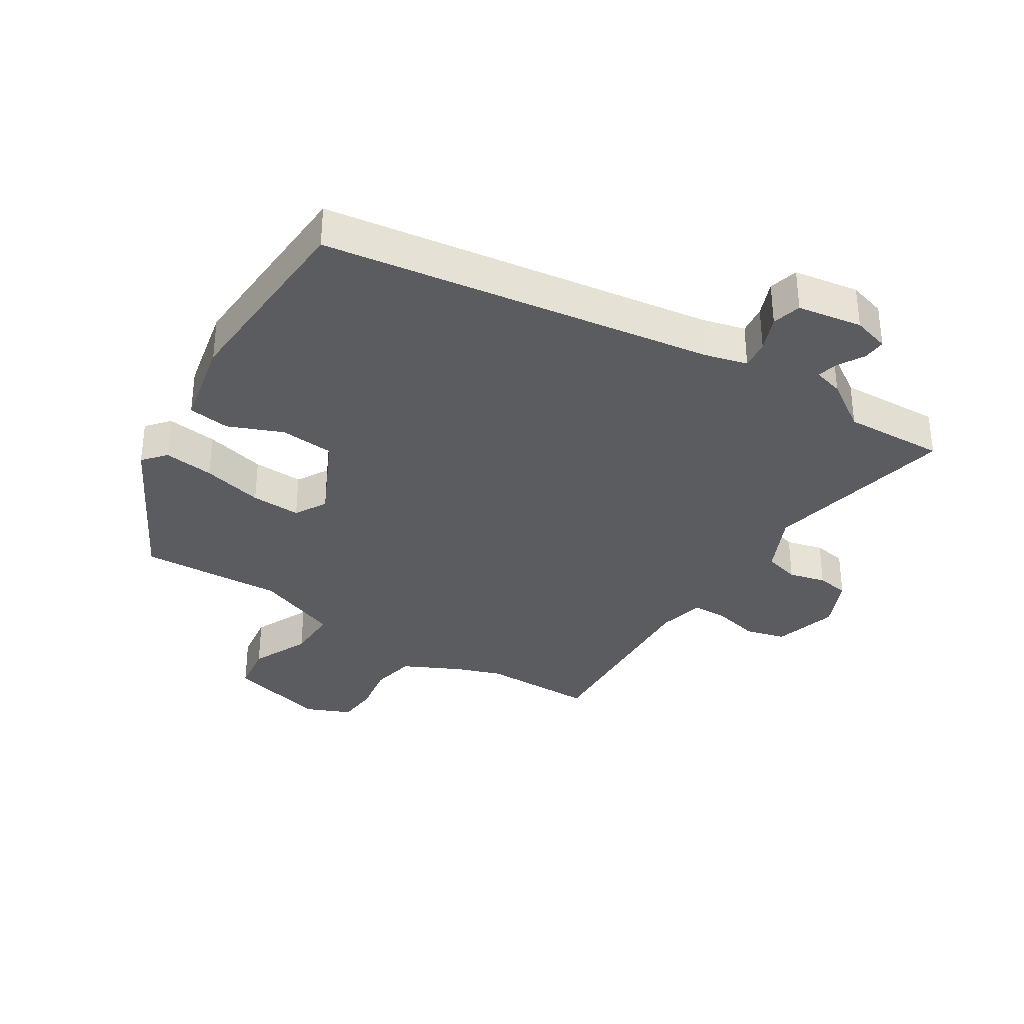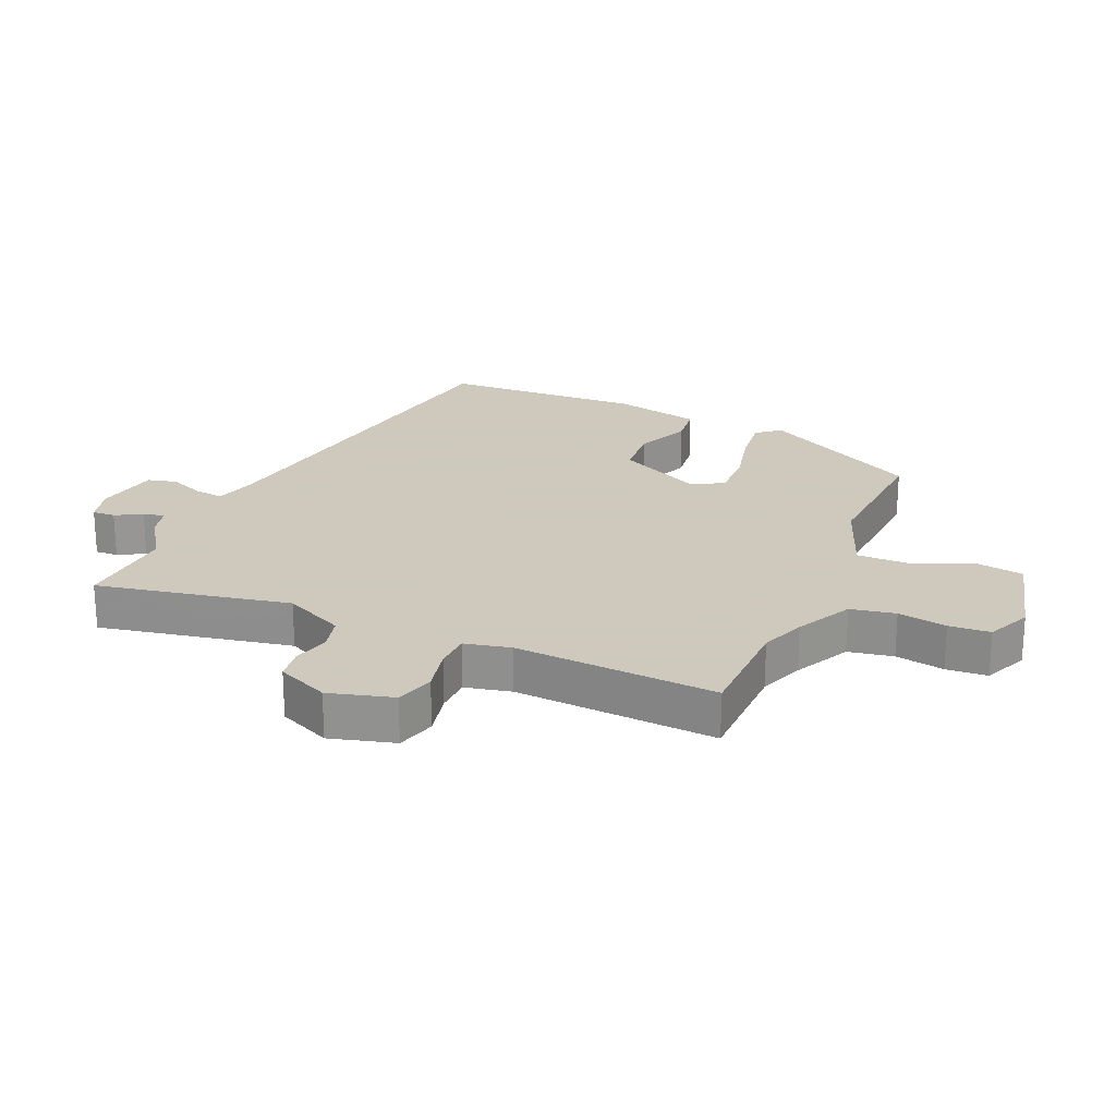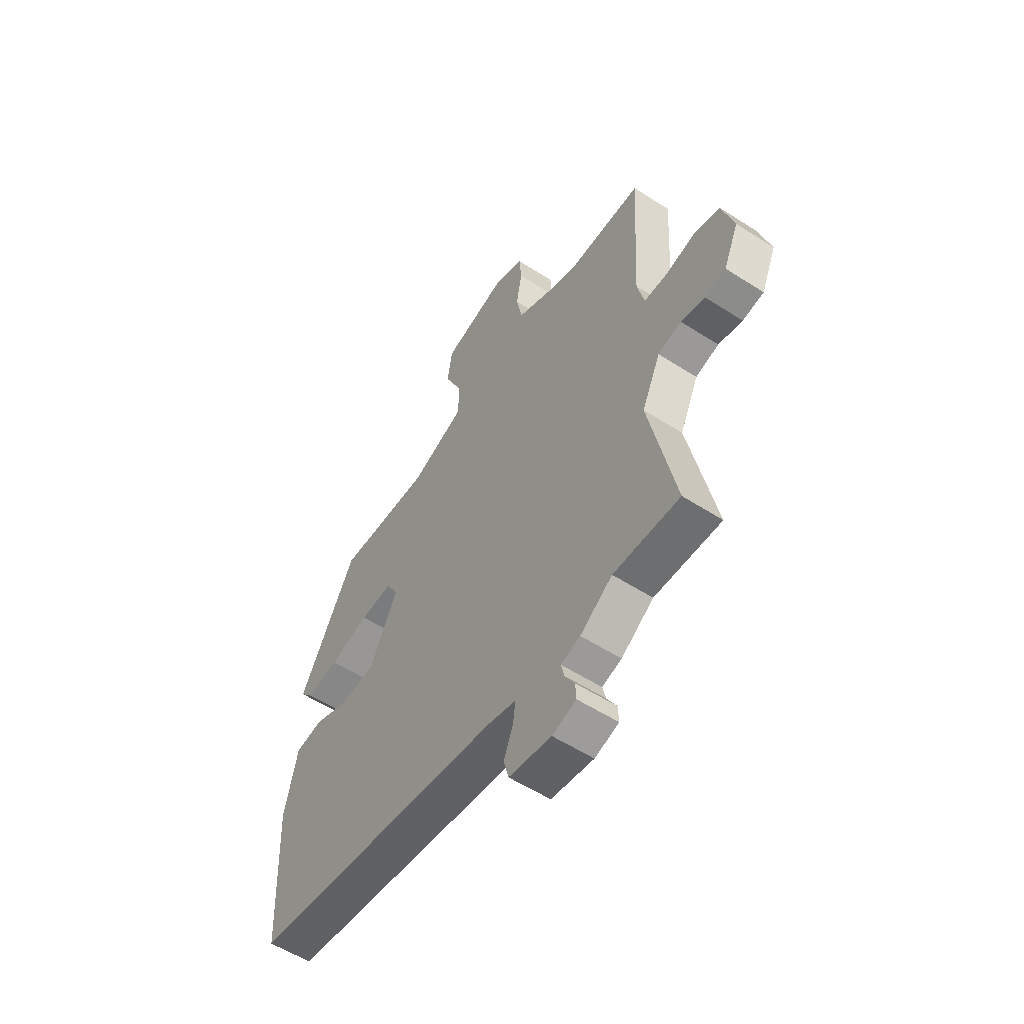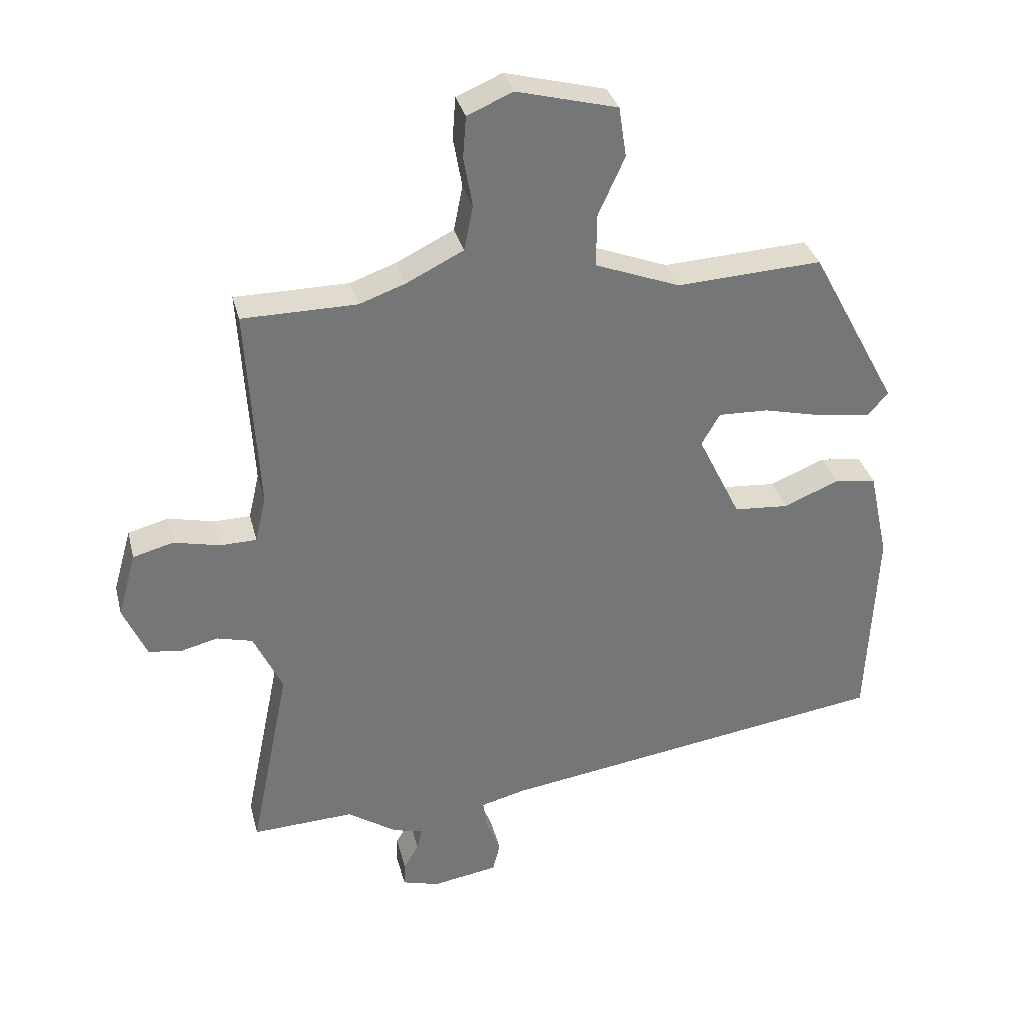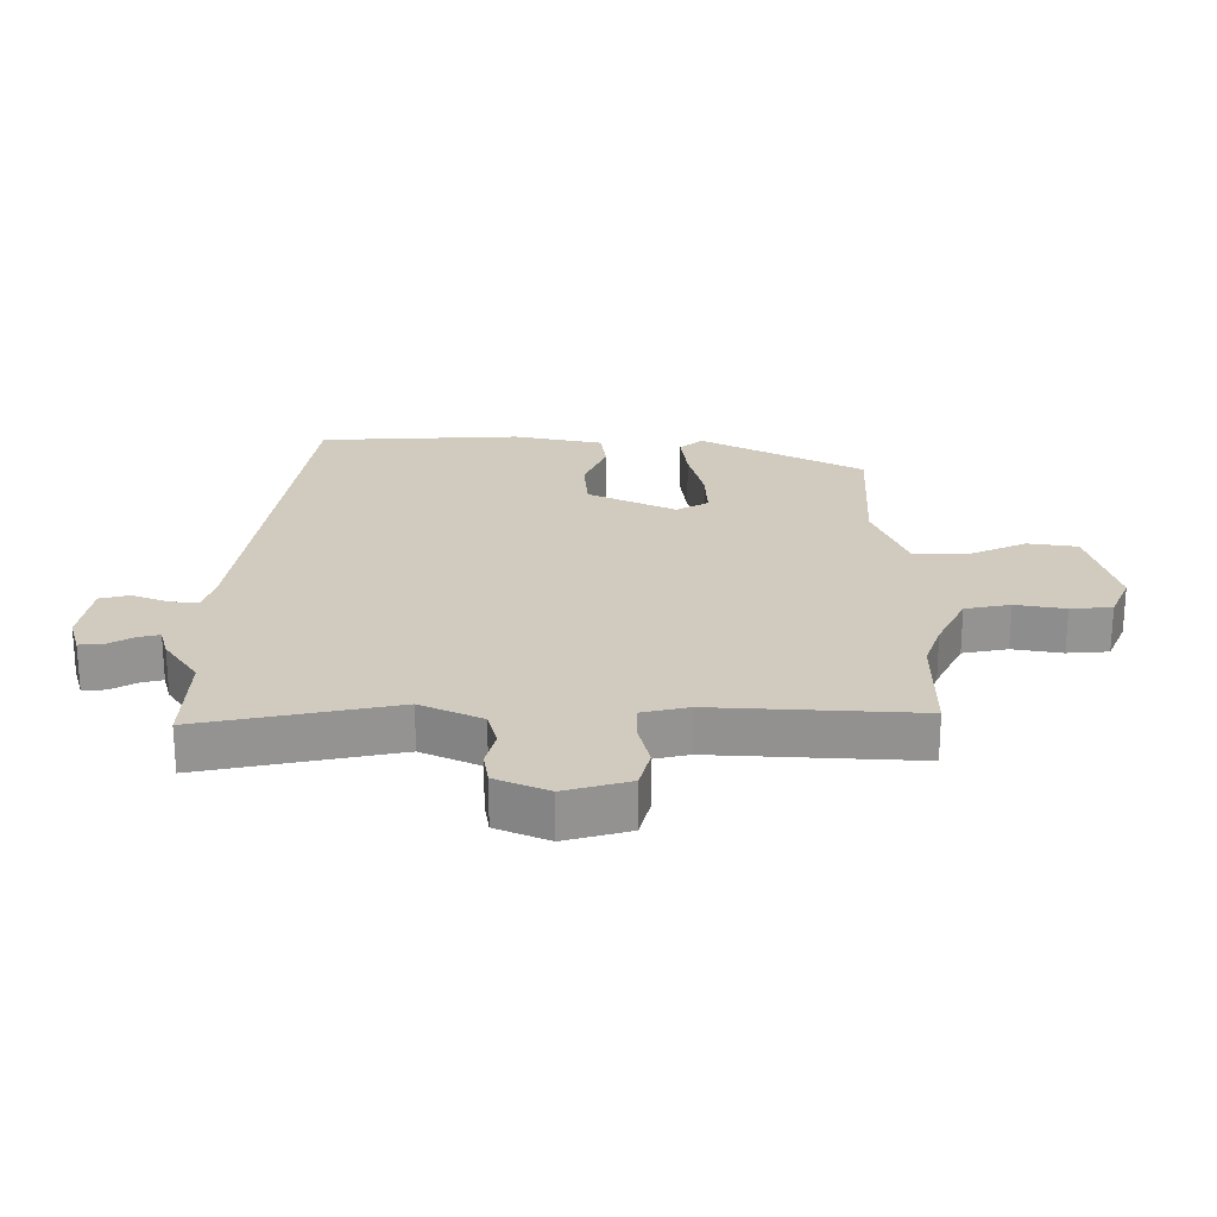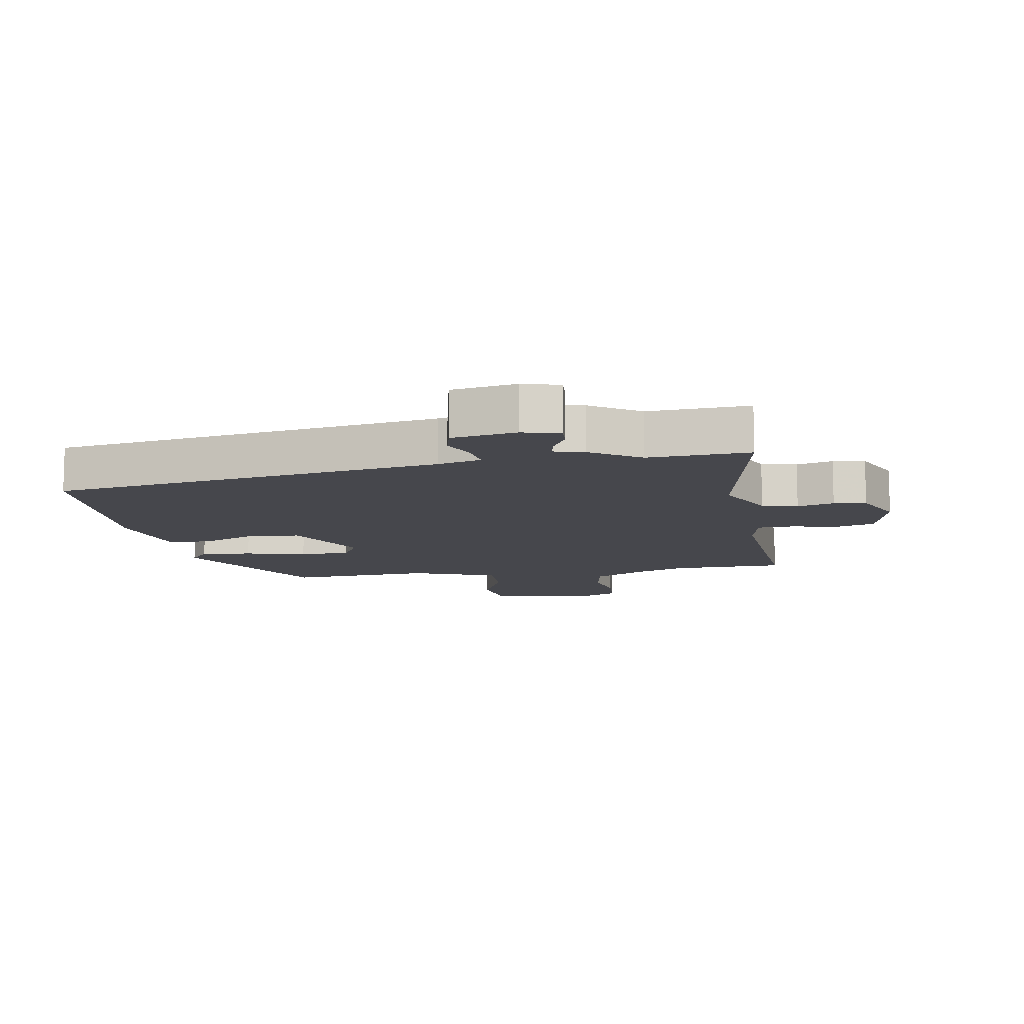
<metadata>
{"format":"obj","ext":"obj","renderer":"f3d","projection":"perspective","resolution":1024,"background":"white","views":[{"elev":-34.2,"azim":147.5,"up":"+Y"},{"elev":22.6,"azim":-66.1,"up":"+Y"},{"elev":-56.4,"azim":-123.9,"up":"+Z"},{"elev":33.6,"azim":-13.8,"up":"+Z"},{"elev":23.4,"azim":-90.1,"up":"+Y"},{"elev":-10.9,"azim":-169.7,"up":"+Y"}]}
</metadata>
<code>
v -0.403 0.07 -0.496
v -0.565 0.07 -0.503
v -0.502 0.07 -0.193
v -0.548 0.07 -0.095
v -0.605 0.07 -0.08
v -0.664 0.07 -0.095
v -0.716 0.07 -0.087
v -0.753 0.07 -0.003
v -0.724 0.07 0.1
v -0.66 0.07 0.117
v -0.587 0.07 0.1
v -0.529 0.07 0.101
v -0.512 0.07 0.175
v -0.531 0.07 0.5
v -0.35 0.07 0.501
v -0.277 0.07 0.527
v -0.186 0.07 0.572
v -0.172 0.07 0.644
v -0.186 0.07 0.723
v -0.181 0.07 0.789
v -0.109 0.07 0.82
v 0.051 0.07 0.778
v 0.063 0.07 0.698
v 0.021 0.07 0.605
v 0.02 0.07 0.521
v 0.155 0.07 0.469
v 0.386 0.07 0.481
v 0.525 0.07 0.222
v 0.494 0.07 0.185
v 0.413 0.07 0.195
v 0.315 0.07 0.219
v 0.235 0.07 0.222
v 0.206 0.07 0.171
v 0.274 0.07 0.032
v 0.361 0.07 0.025
v 0.448 0.07 0.061
v 0.515 0.07 0.052
v 0.546 0.07 -0.091
v 0.531 0.07 -0.414
v -0.095 0.07 -0.506
v -0.164 0.07 -0.524
v -0.158 0.07 -0.571
v -0.135 0.07 -0.628
v -0.147 0.07 -0.675
v -0.251 0.07 -0.692
v -0.31 0.07 -0.675
v -0.308 0.07 -0.638
v -0.284 0.07 -0.596
v -0.276 0.07 -0.562
v -0.324 0.07 -0.549
v -0.403 0 -0.496
v -0.565 0 -0.503
v -0.502 0 -0.193
v -0.548 0 -0.095
v -0.605 0 -0.08
v -0.664 0 -0.095
v -0.716 0 -0.087
v -0.753 0 -0.003
v -0.724 0 0.1
v -0.66 0 0.117
v -0.587 0 0.1
v -0.529 0 0.101
v -0.512 0 0.175
v -0.531 0 0.5
v -0.35 0 0.501
v -0.277 0 0.527
v -0.186 0 0.572
v -0.172 0 0.644
v -0.186 0 0.723
v -0.181 0 0.789
v -0.109 0 0.82
v 0.051 0 0.778
v 0.063 0 0.698
v 0.021 0 0.605
v 0.02 0 0.521
v 0.155 0 0.469
v 0.386 0 0.481
v 0.525 0 0.222
v 0.494 0 0.185
v 0.413 0 0.195
v 0.315 0 0.219
v 0.235 0 0.222
v 0.206 0 0.171
v 0.274 0 0.032
v 0.361 0 0.025
v 0.448 0 0.061
v 0.515 0 0.052
v 0.546 0 -0.091
v 0.531 0 -0.414
v -0.095 0 -0.506
v -0.164 0 -0.524
v -0.158 0 -0.571
v -0.135 0 -0.628
v -0.147 0 -0.675
v -0.251 0 -0.692
v -0.31 0 -0.675
v -0.308 0 -0.638
v -0.284 0 -0.596
v -0.276 0 -0.562
v -0.324 0 -0.549
f 49 50 1
f 45 46 47 48
f 45 48 49
f 42 43 44 45
f 41 42 45 49
f 37 38 39 40
f 35 36 37 40
f 34 35 40 41
f 33 34 41 49
f 28 29 30 31
f 26 27 28 31
f 25 26 31 32
f 21 22 23 24
f 21 24 25
f 18 19 20 21
f 17 18 21 25
f 16 17 25 32
f 13 14 15
f 12 13 15 16
f 8 9 10 11
f 8 11 12
f 5 6 7 8
f 4 5 8 12
f 3 4 12 16
f 1 2 3 16
f 32 33 49
f 1 16 32 49
f 51 100 99
f 98 97 96 95
f 99 98 95
f 95 94 93 92
f 99 95 92 91
f 90 89 88 87
f 90 87 86 85
f 91 90 85 84
f 99 91 84 83
f 81 80 79 78
f 81 78 77 76
f 82 81 76 75
f 74 73 72 71
f 75 74 71
f 71 70 69 68
f 75 71 68 67
f 82 75 67 66
f 65 64 63
f 66 65 63 62
f 61 60 59 58
f 62 61 58
f 58 57 56 55
f 62 58 55 54
f 66 62 54 53
f 66 53 52 51
f 99 83 82
f 99 82 66 51
f 1 51 52 2
f 2 52 53 3
f 3 53 54 4
f 4 54 55 5
f 5 55 56 6
f 6 56 57 7
f 7 57 58 8
f 8 58 59 9
f 9 59 60 10
f 10 60 61 11
f 11 61 62 12
f 12 62 63 13
f 13 63 64 14
f 14 64 65 15
f 15 65 66 16
f 16 66 67 17
f 17 67 68 18
f 18 68 69 19
f 19 69 70 20
f 20 70 71 21
f 21 71 72 22
f 22 72 73 23
f 23 73 74 24
f 24 74 75 25
f 25 75 76 26
f 26 76 77 27
f 27 77 78 28
f 28 78 79 29
f 29 79 80 30
f 30 80 81 31
f 31 81 82 32
f 32 82 83 33
f 33 83 84 34
f 34 84 85 35
f 35 85 86 36
f 36 86 87 37
f 37 87 88 38
f 38 88 89 39
f 39 89 90 40
f 40 90 91 41
f 41 91 92 42
f 42 92 93 43
f 43 93 94 44
f 44 94 95 45
f 45 95 96 46
f 46 96 97 47
f 47 97 98 48
f 48 98 99 49
f 49 99 100 50
f 50 100 51 1

</code>
